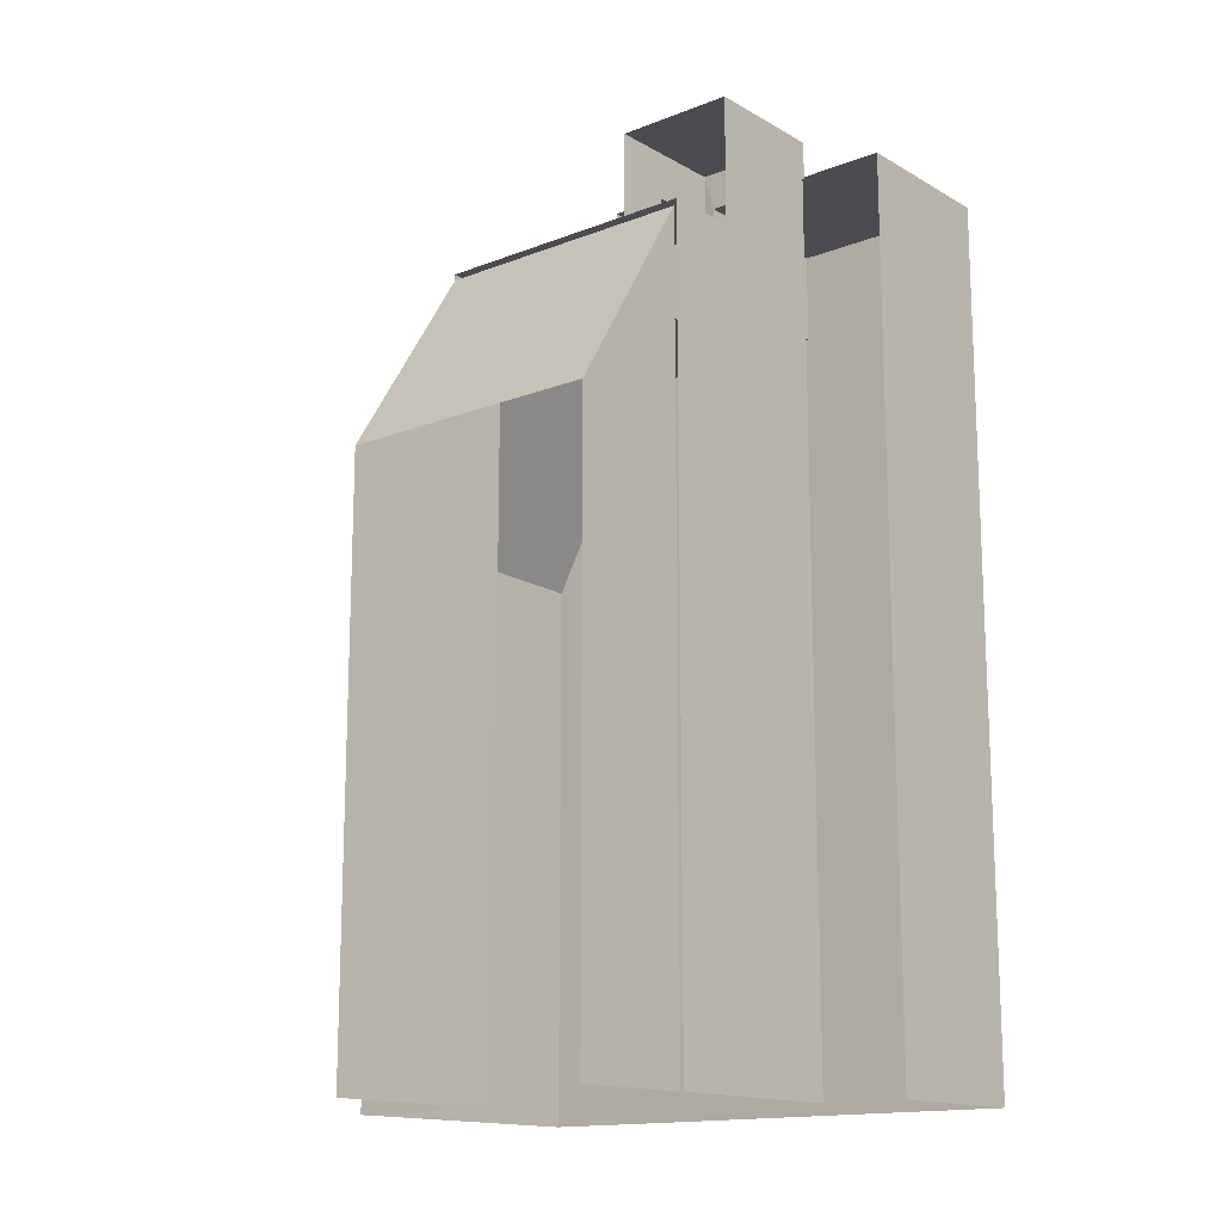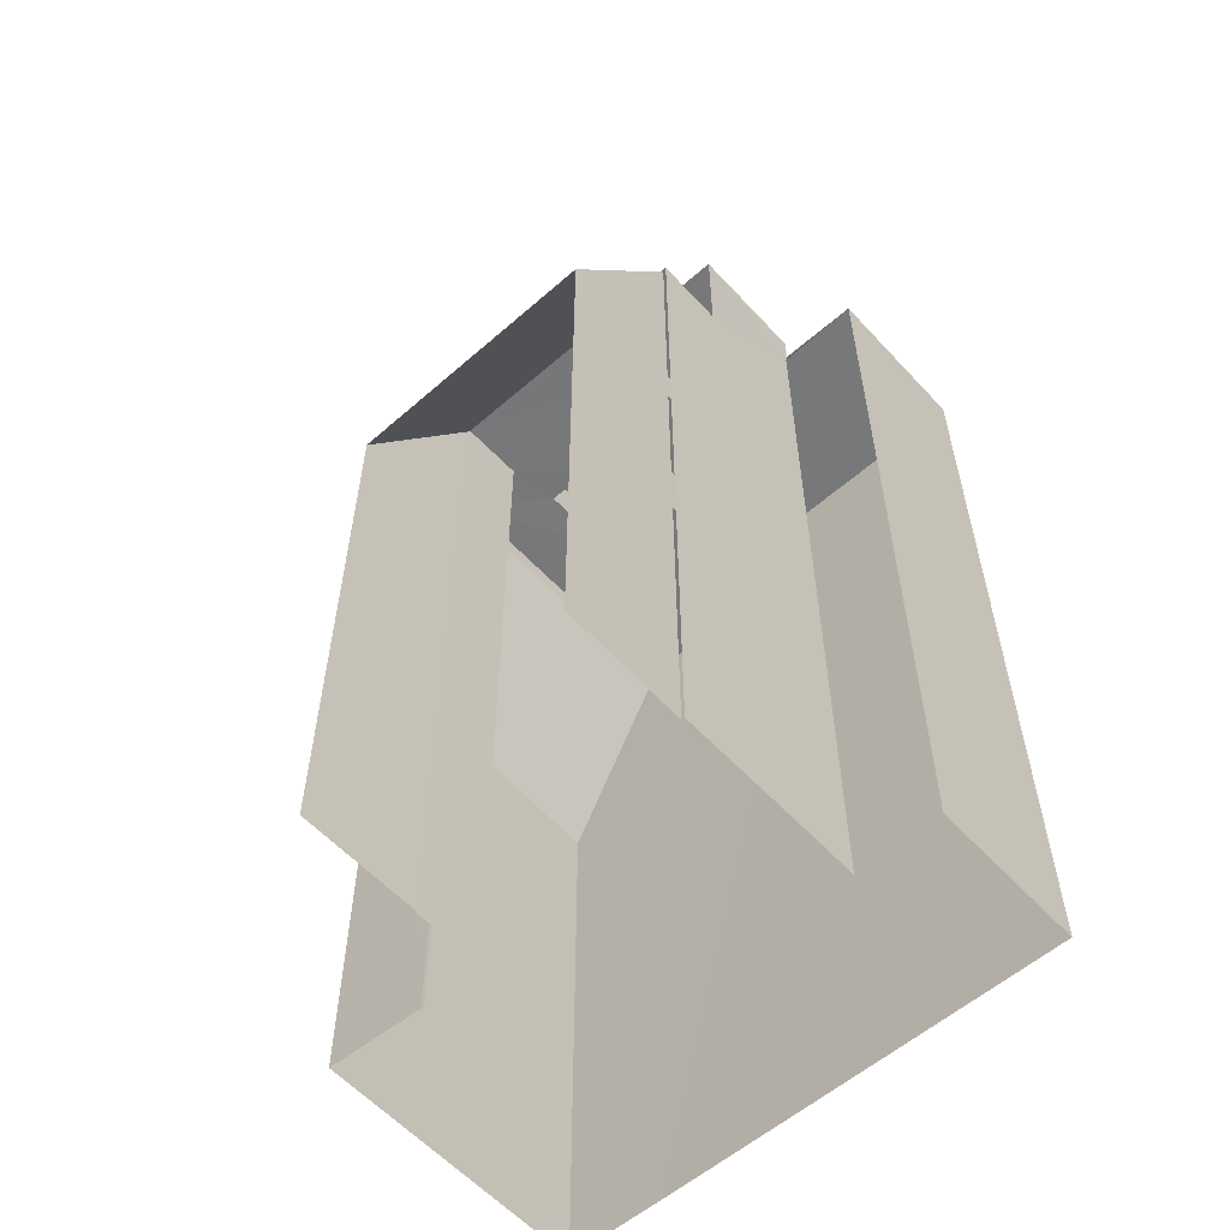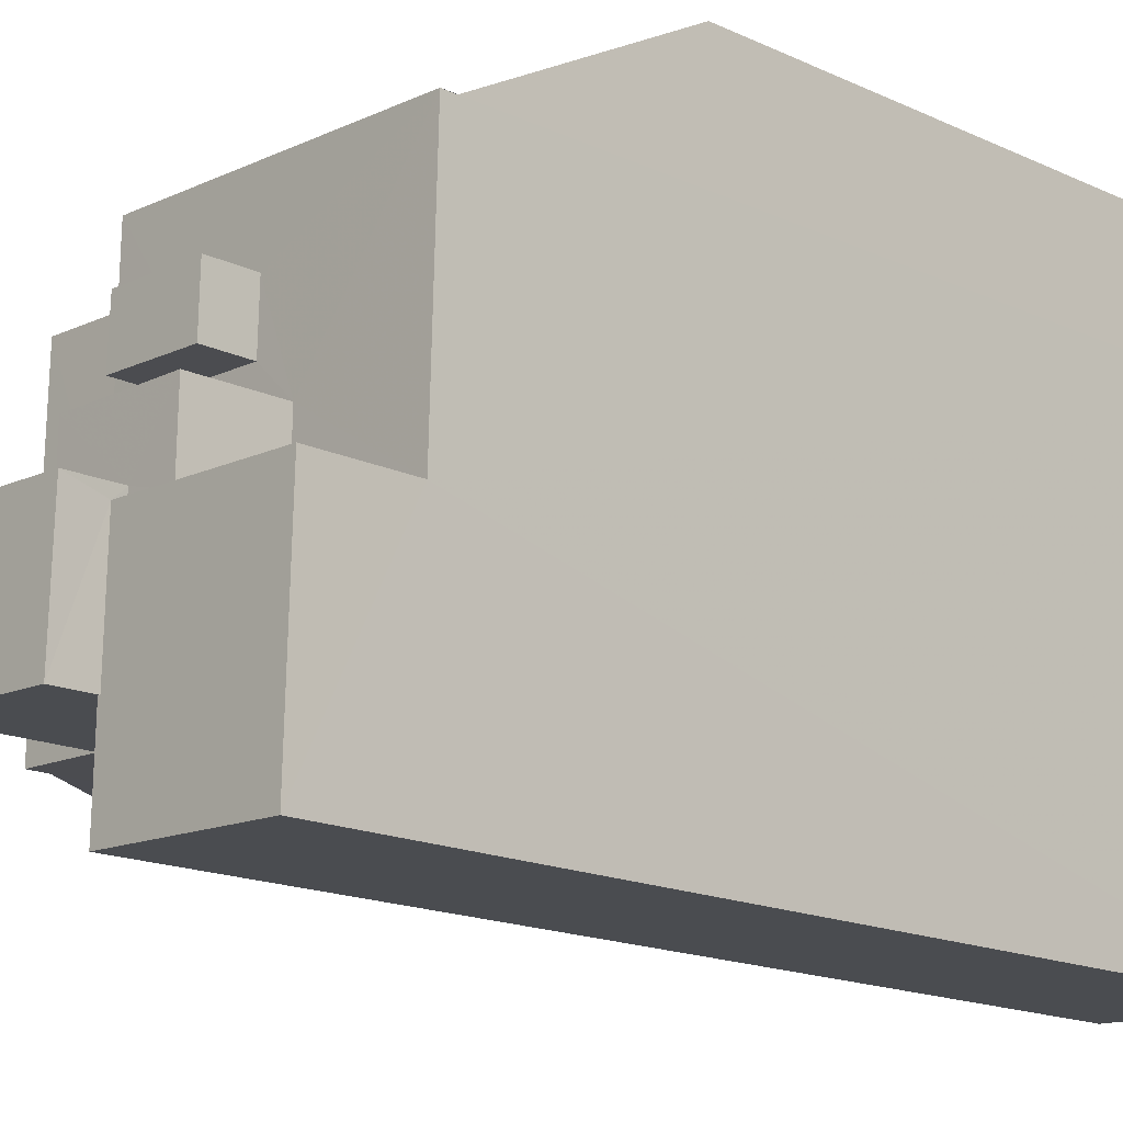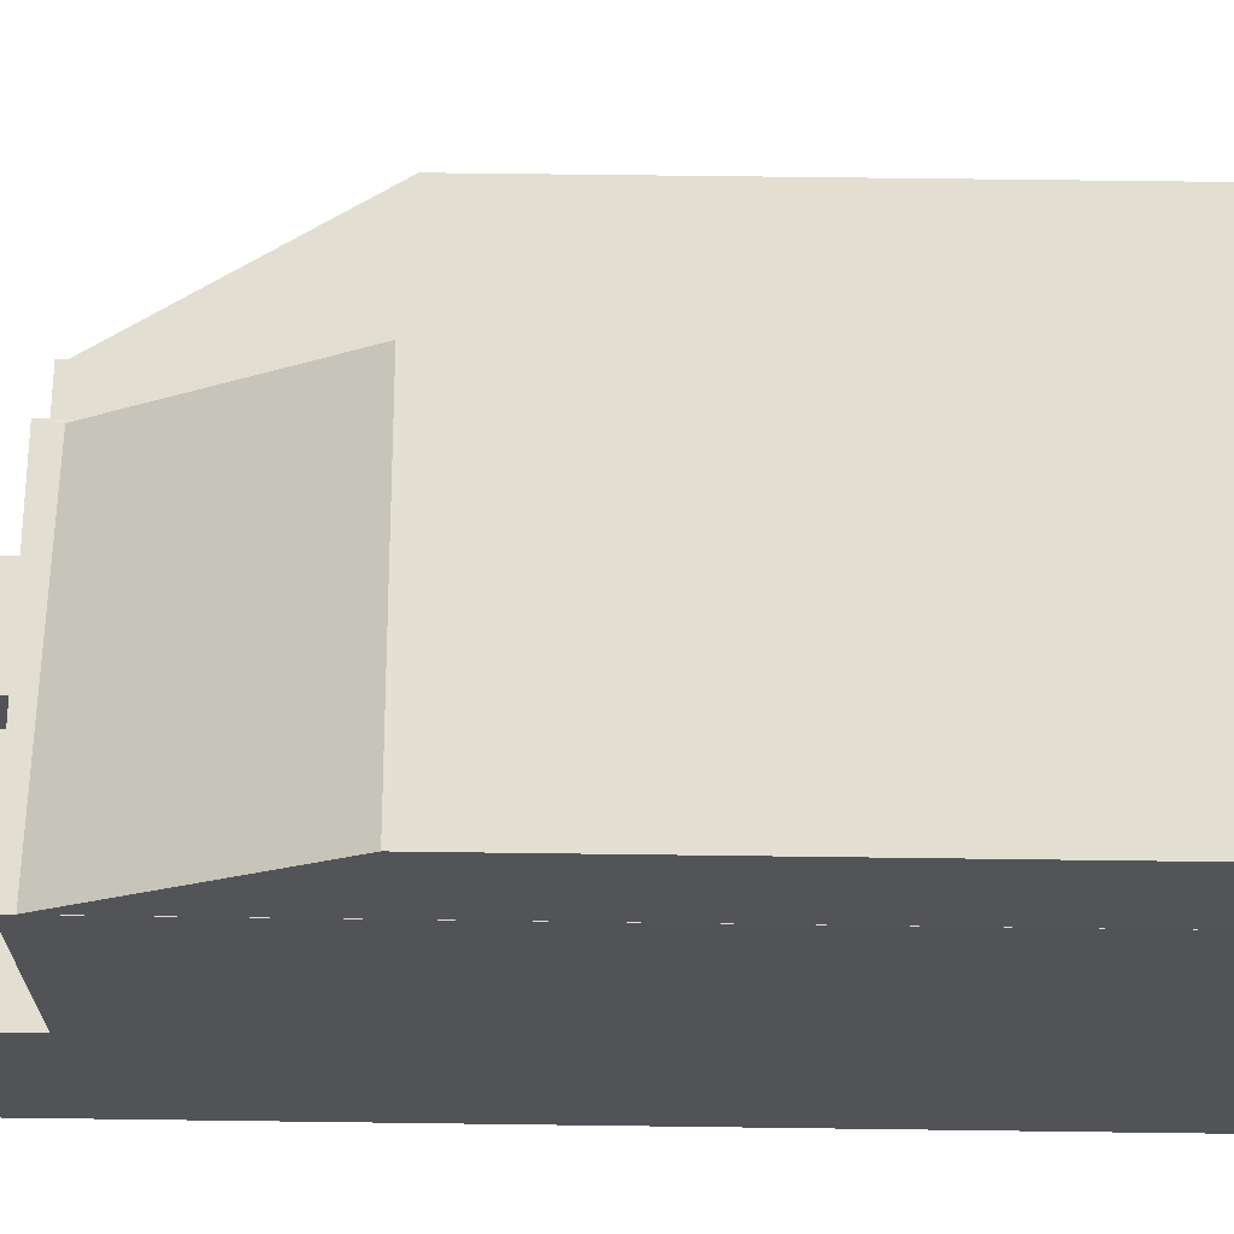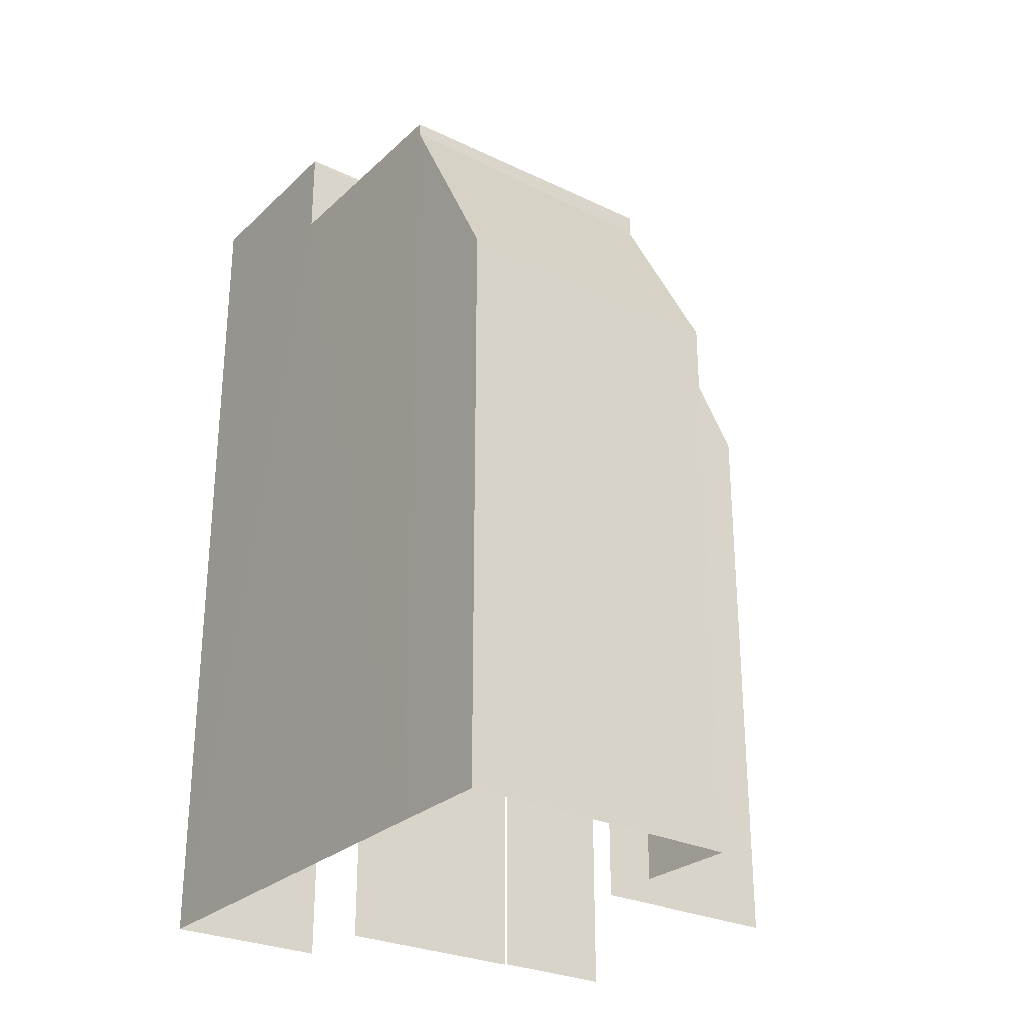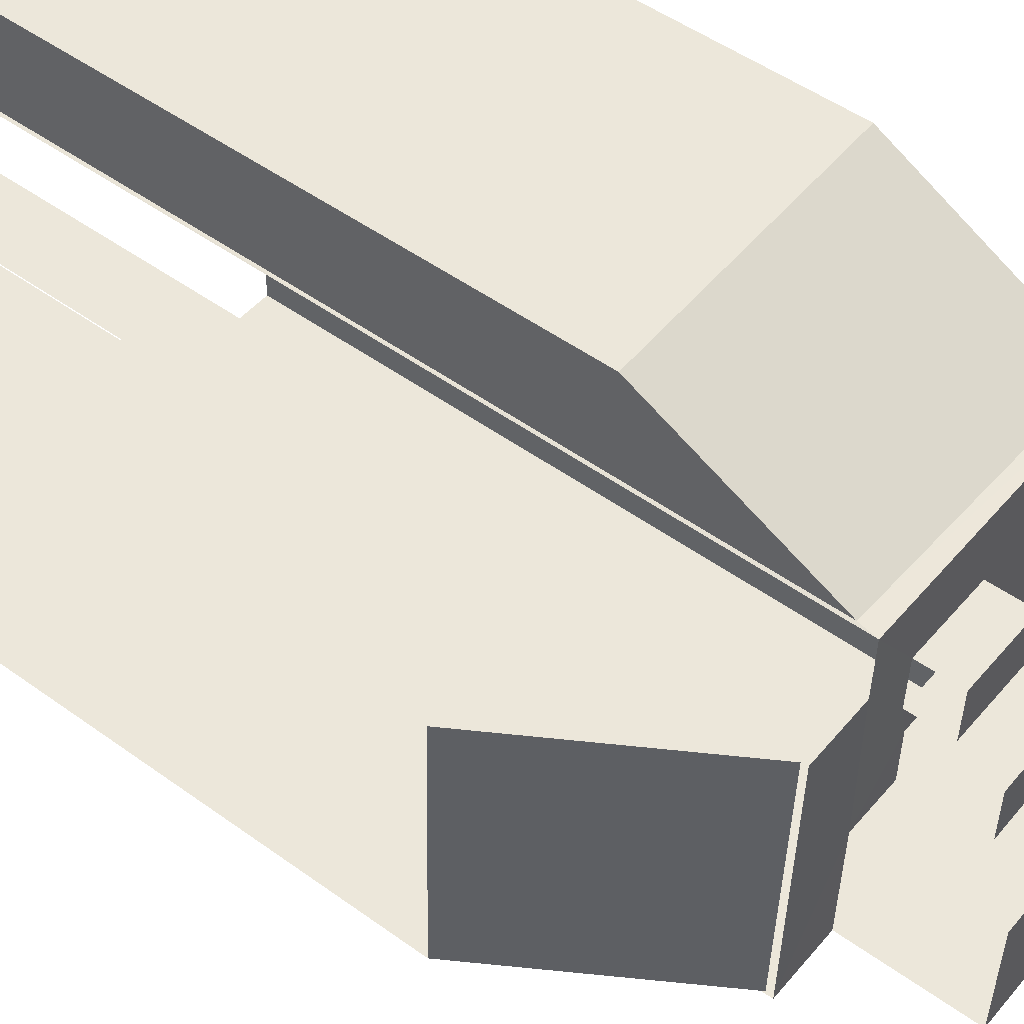
<metadata>
{"format":"obj","ext":"obj","renderer":"f3d","projection":"perspective","resolution":1024,"background":"white","views":[{"elev":-15.0,"azim":-52.0,"up":"+Z"},{"elev":-57.4,"azim":-49.6,"up":"+Z"},{"elev":-16.3,"azim":46.2,"up":"+Y"},{"elev":65.9,"azim":90.8,"up":"+Y"},{"elev":-27.7,"azim":142.1,"up":"+Z"},{"elev":50.5,"azim":-51.7,"up":"+Y"}]}
</metadata>
<code>
v -3.721e+05 -1.047e+05 27.94
v -3.721e+05 -1.047e+05 27.94
v -3.721e+05 -1.047e+05 27.94
v -3.721e+05 -1.047e+05 27.94
v -3.721e+05 -1.047e+05 27.94
v -3.721e+05 -1.047e+05 27.94
v -3.721e+05 -1.047e+05 27.94
v -3.721e+05 -1.047e+05 27.94
v -3.721e+05 -1.047e+05 27.94
v -3.721e+05 -1.047e+05 27.94
v -3.721e+05 -1.047e+05 27.94
v -3.721e+05 -1.047e+05 27.94
v -3.721e+05 -1.047e+05 27.94
v -3.721e+05 -1.047e+05 27.94
v -3.721e+05 -1.047e+05 27.94
v -3.721e+05 -1.047e+05 27.94
v -3.721e+05 -1.047e+05 61.03
v -3.721e+05 -1.047e+05 61.03
v -3.721e+05 -1.047e+05 61.03
v -3.721e+05 -1.047e+05 61.03
v -3.721e+05 -1.047e+05 61.03
v -3.721e+05 -1.047e+05 61.03
v -3.721e+05 -1.047e+05 57.61
v -3.721e+05 -1.047e+05 57.61
v -3.721e+05 -1.047e+05 57.61
v -3.721e+05 -1.047e+05 57.61
v -3.721e+05 -1.047e+05 57.61
v -3.721e+05 -1.047e+05 57.61
v -3.721e+05 -1.047e+05 57.61
v -3.721e+05 -1.047e+05 57.61
v -3.721e+05 -1.047e+05 57.61
v -3.721e+05 -1.047e+05 57.61
v -3.721e+05 -1.047e+05 57.61
v -3.721e+05 -1.047e+05 57.61
v -3.721e+05 -1.047e+05 57.61
v -3.721e+05 -1.047e+05 57.61
v -3.721e+05 -1.047e+05 57.61
v -3.721e+05 -1.047e+05 57.61
v -3.721e+05 -1.047e+05 57.36
v -3.721e+05 -1.047e+05 49.77
v -3.721e+05 -1.047e+05 49.77
v -3.721e+05 -1.047e+05 57.37
v -3.721e+05 -1.047e+05 59.24
v -3.721e+05 -1.047e+05 59.24
v -3.721e+05 -1.047e+05 59.24
v -3.721e+05 -1.047e+05 59.24
v -3.721e+05 -1.047e+05 62.45
v -3.721e+05 -1.047e+05 62.45
v -3.721e+05 -1.047e+05 62.45
v -3.721e+05 -1.047e+05 62.45
v -3.721e+05 -1.047e+05 60.64
v -3.721e+05 -1.047e+05 60.64
v -3.721e+05 -1.047e+05 60.64
v -3.721e+05 -1.047e+05 60.64
v -3.721e+05 -1.047e+05 60.64
v -3.721e+05 -1.047e+05 60.64
v -3.721e+05 -1.047e+05 56.87
v -3.721e+05 -1.047e+05 49.56
v -3.721e+05 -1.047e+05 49.68
v -3.721e+05 -1.047e+05 57.11
f 1 2 3
f 4 5 6
f 7 8 9
f 10 1 6
f 11 4 6
f 12 13 14
f 1 3 13
f 7 12 15
f 11 6 16
f 16 7 9
f 6 1 12
f 1 13 12
f 16 12 7
f 6 12 16
f 55 51 35
f 36 55 35
f 18 6 5
f 18 17 6
f 29 15 12
f 27 29 12
f 23 47 50
f 23 26 47
f 38 46 43
f 28 38 43
f 40 3 2
f 41 40 2
f 1 10 39
f 10 25 39
f 13 42 14
f 39 25 24
f 42 39 24
f 14 42 24
f 17 18 19
f 18 20 19
f 19 21 22
f 19 20 21
f 23 24 25
f 23 25 26
f 27 28 29
f 24 23 27
f 30 29 31
f 32 33 30
f 34 33 32
f 35 23 36
f 35 32 37
f 31 29 28
f 27 38 28
f 27 23 38
f 32 30 31
f 35 38 23
f 37 32 31
f 37 38 35
f 39 40 41
f 39 42 40
f 43 44 45
f 43 46 44
f 47 48 49
f 50 47 49
f 51 52 53
f 53 52 54
f 51 55 52
f 54 52 56
f 57 58 59
f 57 60 58
f 19 22 48
f 48 22 49
f 49 22 52
f 22 56 52
f 56 22 54
f 22 21 54
f 54 33 34
f 54 21 33
f 7 59 8
f 7 57 59
f 11 33 4
f 4 33 20
f 11 30 33
f 20 33 21
f 10 6 26
f 10 26 25
f 17 19 48
f 6 17 26
f 26 17 47
f 17 48 47
f 58 9 8
f 59 58 8
f 24 12 14
f 24 27 12
f 54 32 53
f 54 34 32
f 60 11 16
f 11 60 30
f 7 15 57
f 29 30 57
f 15 29 57
f 57 30 60
f 35 51 53
f 32 35 53
f 28 43 45
f 31 28 45
f 16 9 58
f 60 16 58
f 37 45 44
f 37 31 45
f 13 3 40
f 42 13 40
f 1 41 2
f 1 39 41
f 49 55 50
f 50 55 23
f 49 52 55
f 23 55 36
f 38 44 46
f 38 37 44
f 20 5 4
f 20 18 5

</code>
